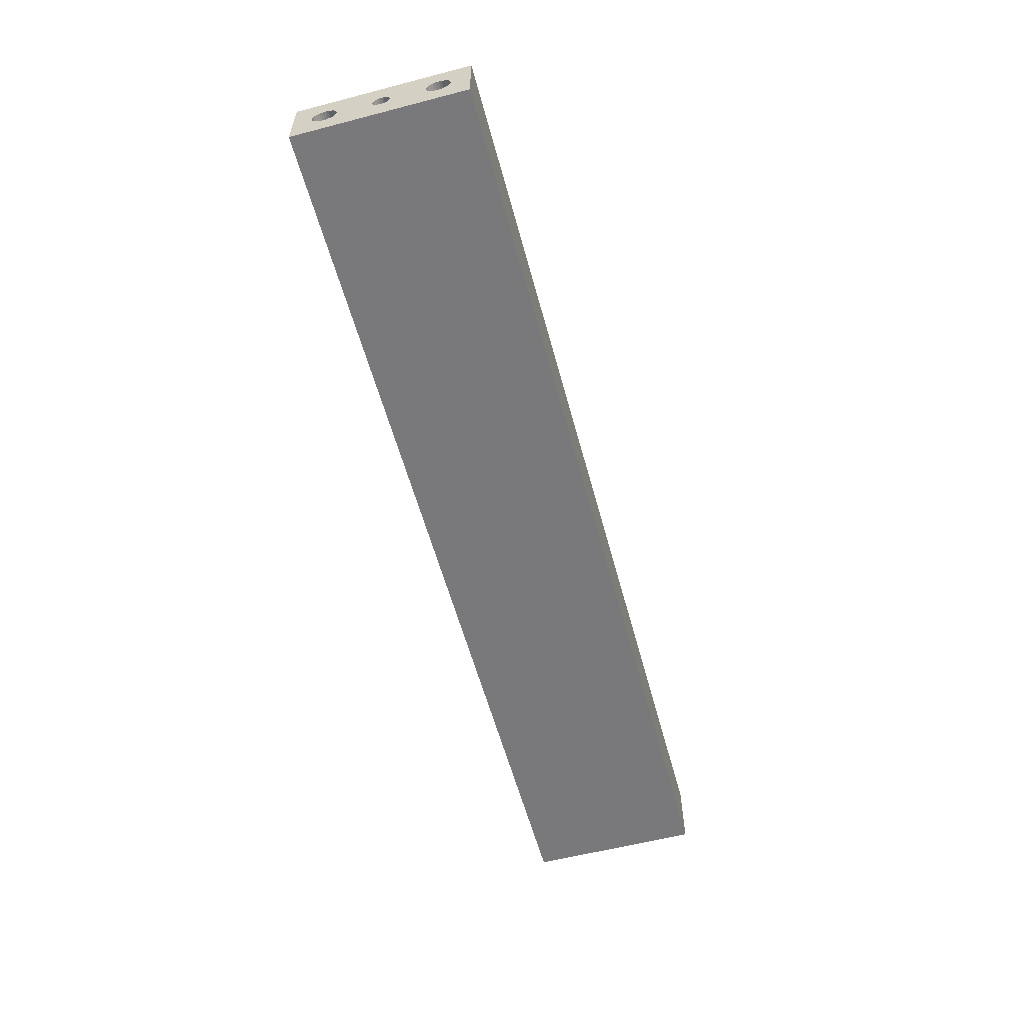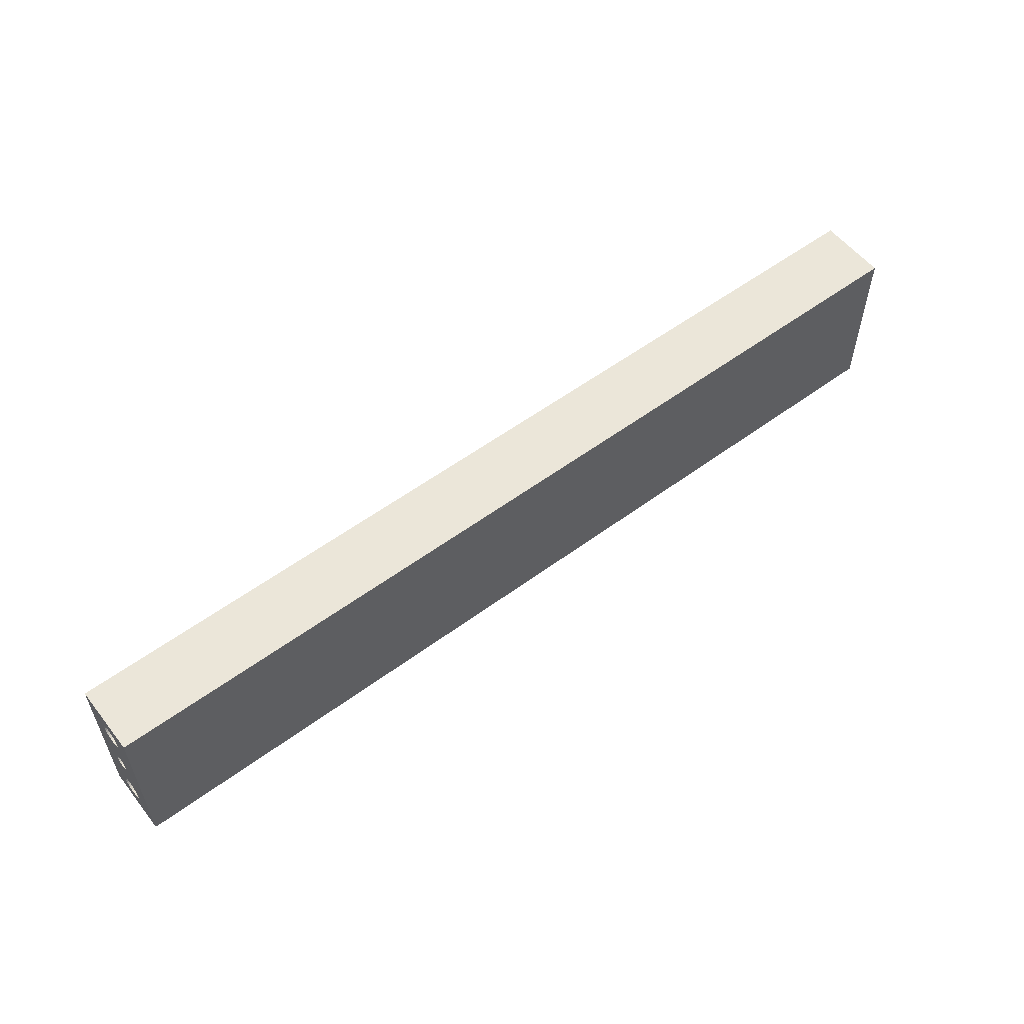
<metadata>
{"format":"obj","ext":"obj","renderer":"f3d","projection":"perspective","resolution":1024,"background":"white","views":[{"elev":-57.9,"azim":-74.9,"up":"+Z"},{"elev":56.1,"azim":142.3,"up":"+Y"}]}
</metadata>
<code>
o ikea_stefan_short
v 135 16 13.5
v 135 15.16 13.4
v 112 16 13.5
v 112 15.16 13.4
v 135 14.37 13.1
v 112 14.37 13.1
v 135 13.68 12.62
v 112 13.68 12.62
v 135 13.12 11.99
v 112 13.12 11.99
v 135 12.73 11.24
v 112 12.73 11.24
v 135 12.53 10.42
v 112 12.53 10.42
v 135 12.53 9.578
v 112 12.53 9.578
v 135 12.73 8.759
v 112 12.73 8.759
v 135 13.12 8.012
v 112 13.12 8.012
v 135 13.68 7.38
v 112 13.68 7.38
v 135 14.37 6.901
v 112 14.37 6.901
v 135 15.16 6.602
v 112 15.16 6.602
v 135 16 6.5
v 112 16 6.5
v 135 0 12.5
v 135 -0.5983 12.43
v 112 0 12.5
v 112 -0.5983 12.43
v 135 -1.162 12.21
v 112 -1.162 12.21
v 135 -1.658 11.87
v 112 -1.658 11.87
v 135 -2.057 11.42
v 112 -2.057 11.42
v 135 -2.338 10.89
v 112 -2.338 10.89
v 135 -2.482 10.3
v 112 -2.482 10.3
v 135 -2.482 9.699
v 112 -2.482 9.699
v 135 -2.338 9.113
v 112 -2.338 9.113
v 135 -2.057 8.58
v 112 -2.057 8.58
v 135 -1.658 8.129
v 112 -1.658 8.129
v 135 -1.162 7.786
v 112 -1.162 7.786
v 135 -0.5983 7.573
v 112 -0.5983 7.573
v 135 0 7.5
v 112 0 7.5
v 135 -16 13.5
v 135 -16.84 13.4
v 112 -16 13.5
v 112 -16.84 13.4
v 135 -17.63 13.1
v 112 -17.63 13.1
v 135 -18.32 12.62
v 112 -18.32 12.62
v 135 -18.88 11.99
v 112 -18.88 11.99
v 135 -19.27 11.24
v 112 -19.27 11.24
v 135 -19.47 10.42
v 112 -19.47 10.42
v 135 -19.47 9.578
v 112 -19.47 9.578
v 135 -19.27 8.759
v 112 -19.27 8.759
v 135 -18.88 8.012
v 112 -18.88 8.012
v 135 -18.32 7.38
v 112 -18.32 7.38
v 135 -17.63 6.901
v 112 -17.63 6.901
v 135 -16.84 6.602
v 112 -16.84 6.602
v 135 -16 6.5
v 112 -16 6.5
v 77 -14.5 20
v 77.09 -15.22 20
v 77 -14.5 7
v 77.09 -15.22 7
v 77.34 -15.89 20
v 77.34 -15.89 7
v 77.75 -16.49 20
v 77.75 -16.49 7
v 78.3 -16.97 20
v 78.3 -16.97 7
v 78.94 -17.31 20
v 78.94 -17.31 7
v 79.64 -17.48 20
v 79.64 -17.48 7
v 80.36 -17.48 20
v 80.36 -17.48 7
v 81.06 -17.31 20
v 81.06 -17.31 7
v 81.7 -16.97 20
v 81.7 -16.97 7
v 82.25 -16.49 20
v 82.25 -16.49 7
v 82.66 -15.89 20
v 82.66 -15.89 7
v 82.91 -15.22 20
v 82.91 -15.22 7
v 83 -14.5 20
v 83 -14.5 7
v -135 16 6.5
v -135 15.16 6.602
v -112 16 6.5
v -112 15.16 6.602
v -135 14.37 6.901
v -112 14.37 6.901
v -135 13.68 7.38
v -112 13.68 7.38
v -135 13.12 8.012
v -112 13.12 8.012
v -135 12.73 8.759
v -112 12.73 8.759
v -135 12.53 9.578
v -112 12.53 9.578
v -135 12.53 10.42
v -112 12.53 10.42
v -135 12.73 11.24
v -112 12.73 11.24
v -135 13.12 11.99
v -112 13.12 11.99
v -135 13.68 12.62
v -112 13.68 12.62
v -135 14.37 13.1
v -112 14.37 13.1
v -135 15.16 13.4
v -112 15.16 13.4
v -135 16 13.5
v -112 16 13.5
v -135 0 7.5
v -135 -0.5983 7.573
v -112 0 7.5
v -112 -0.5983 7.573
v -135 -1.162 7.786
v -112 -1.162 7.786
v -135 -1.658 8.129
v -112 -1.658 8.129
v -135 -2.057 8.58
v -112 -2.057 8.58
v -135 -2.338 9.113
v -112 -2.338 9.113
v -135 -2.482 9.699
v -112 -2.482 9.699
v -135 -2.482 10.3
v -112 -2.482 10.3
v -135 -2.338 10.89
v -112 -2.338 10.89
v -135 -2.057 11.42
v -112 -2.057 11.42
v -135 -1.658 11.87
v -112 -1.658 11.87
v -135 -1.162 12.21
v -112 -1.162 12.21
v -135 -0.5983 12.43
v -112 -0.5983 12.43
v -135 0 12.5
v -112 0 12.5
v -135 -16 6.5
v -135 -16.84 6.602
v -112 -16 6.5
v -112 -16.84 6.602
v -135 -17.63 6.901
v -112 -17.63 6.901
v -135 -18.32 7.38
v -112 -18.32 7.38
v -135 -18.88 8.012
v -112 -18.88 8.012
v -135 -19.27 8.759
v -112 -19.27 8.759
v -135 -19.47 9.578
v -112 -19.47 9.578
v -135 -19.47 10.42
v -112 -19.47 10.42
v -135 -19.27 11.24
v -112 -19.27 11.24
v -135 -18.88 11.99
v -112 -18.88 11.99
v -135 -18.32 12.62
v -112 -18.32 12.62
v -135 -17.63 13.1
v -112 -17.63 13.1
v -135 -16.84 13.4
v -112 -16.84 13.4
v -135 -16 13.5
v -112 -16 13.5
v -83 -14.5 20
v -82.91 -15.22 20
v -83 -14.5 7
v -82.91 -15.22 7
v -82.66 -15.89 20
v -82.66 -15.89 7
v -82.25 -16.49 20
v -82.25 -16.49 7
v -81.7 -16.97 20
v -81.7 -16.97 7
v -81.06 -17.31 20
v -81.06 -17.31 7
v -80.36 -17.48 20
v -80.36 -17.48 7
v -79.64 -17.48 20
v -79.64 -17.48 7
v -78.94 -17.31 20
v -78.94 -17.31 7
v -78.3 -16.97 20
v -78.3 -16.97 7
v -77.75 -16.49 20
v -77.75 -16.49 7
v -77.34 -15.89 20
v -77.34 -15.89 7
v -77.09 -15.22 20
v -77.09 -15.22 7
v -77 -14.5 20
v -77 -14.5 7
v 135 1.162 7.786
v 135 1.658 8.129
v 135 -13.12 8.012
v 135 -12.73 8.759
v 135 -14.37 6.901
v 135 -13.68 7.38
v 135 25 20
v 135 16.84 13.4
v 135 17.63 13.1
v 135 18.32 12.62
v 135 -25 0
v 135 18.88 11.99
v 135 19.27 11.24
v 135 2.057 8.58
v 135 19.47 10.42
v 135 19.47 9.578
v 135 25 0
v 135 0.5983 12.43
v 135 0.5983 7.573
v 135 -25 20
v 135 -12.53 9.578
v 135 -15.16 6.602
v 135 2.338 9.113
v 135 2.482 9.699
v 135 -12.53 10.42
v 135 2.482 10.3
v 135 2.338 10.89
v 135 -12.73 11.24
v 135 2.057 11.42
v 135 -13.12 11.99
v 135 16.84 6.602
v 135 17.63 6.901
v 135 -13.68 12.62
v 135 1.658 11.87
v 135 18.32 7.38
v 135 -14.37 13.1
v 135 -15.16 13.4
v 135 1.162 12.21
v 135 18.88 8.012
v 135 19.27 8.759
v -135 25 20
v -135 25 0
v -135 0.5983 7.573
v -135 -14.37 13.1
v -135 -13.68 12.62
v -135 19.47 9.578
v -135 -12.73 11.24
v -135 -25 0
v -135 1.658 11.87
v -135 -12.53 10.42
v -135 0.5983 12.43
v -135 1.162 12.21
v -135 -25 20
v -135 2.057 11.42
v -135 2.338 10.89
v -135 -15.16 13.4
v -135 2.482 10.3
v -135 2.482 9.699
v -135 -12.53 9.578
v -135 2.338 9.113
v -135 -12.73 8.759
v -135 2.057 8.58
v -135 -13.12 8.012
v -135 16.84 13.4
v -135 17.63 13.1
v -135 1.658 8.129
v -135 -13.68 7.38
v -135 18.32 12.62
v -135 1.162 7.786
v -135 18.88 11.99
v -135 -14.37 6.901
v -135 -15.16 6.602
v -135 19.27 11.24
v -135 19.47 10.42
v -135 -13.12 11.99
v -135 19.27 8.759
v -135 18.88 8.012
v -135 18.32 7.38
v -135 17.63 6.901
v -135 16.84 6.602
v -77.09 -13.78 20
v 77.09 -13.78 20
v -77.34 -13.11 20
v -82.91 -13.78 20
v 77.34 -13.11 20
v -82.66 -13.11 20
v 77.75 -12.51 20
v -77.75 -12.51 20
v -82.25 -12.51 20
v 78.3 -12.03 20
v -81.7 -12.03 20
v -78.3 -12.03 20
v -81.06 -11.69 20
v -80.36 -11.52 20
v -79.64 -11.52 20
v -78.94 -11.69 20
v 82.66 -13.11 20
v 82.91 -13.78 20
v 78.94 -11.69 20
v 79.64 -11.52 20
v 80.36 -11.52 20
v 81.06 -11.69 20
v 81.7 -12.03 20
v 82.25 -12.51 20
v -77.09 -13.78 7
v -77.34 -13.11 7
v -77.75 -12.51 7
v -78.3 -12.03 7
v -78.94 -11.69 7
v -79.64 -11.52 7
v -80.36 -11.52 7
v -81.06 -11.69 7
v -81.7 -12.03 7
v -82.25 -12.51 7
v -82.66 -13.11 7
v -82.91 -13.78 7
v -112 -15.16 13.4
v -112 -14.37 13.1
v -112 -13.68 12.62
v -112 -13.12 11.99
v -112 -12.73 11.24
v -112 -12.53 10.42
v -112 -12.53 9.578
v -112 -12.73 8.759
v -112 -13.12 8.012
v -112 -13.68 7.38
v -112 -14.37 6.901
v -112 -15.16 6.602
v -112 0.5983 12.43
v -112 1.162 12.21
v -112 1.658 11.87
v -112 2.057 11.42
v -112 2.338 10.89
v -112 2.482 10.3
v -112 2.482 9.699
v -112 2.338 9.113
v -112 2.057 8.58
v -112 1.658 8.129
v -112 1.162 7.786
v -112 0.5983 7.573
v -112 16.84 13.4
v -112 17.63 13.1
v -112 18.32 12.62
v -112 18.88 11.99
v -112 19.27 11.24
v -112 19.47 10.42
v -112 19.47 9.578
v -112 19.27 8.759
v -112 18.88 8.012
v -112 18.32 7.38
v -112 17.63 6.901
v -112 16.84 6.602
v 82.91 -13.78 7
v 82.66 -13.11 7
v 82.25 -12.51 7
v 81.7 -12.03 7
v 81.06 -11.69 7
v 80.36 -11.52 7
v 79.64 -11.52 7
v 78.94 -11.69 7
v 78.3 -12.03 7
v 77.75 -12.51 7
v 77.34 -13.11 7
v 77.09 -13.78 7
v 112 -15.16 6.602
v 112 -14.37 6.901
v 112 -13.68 7.38
v 112 -13.12 8.012
v 112 -12.73 8.759
v 112 -12.53 9.578
v 112 -12.53 10.42
v 112 -12.73 11.24
v 112 -13.12 11.99
v 112 -13.68 12.62
v 112 -14.37 13.1
v 112 -15.16 13.4
v 112 0.5983 7.573
v 112 1.162 7.786
v 112 1.658 8.129
v 112 2.057 8.58
v 112 2.338 9.113
v 112 2.482 9.699
v 112 2.482 10.3
v 112 2.338 10.89
v 112 2.057 11.42
v 112 1.658 11.87
v 112 1.162 12.21
v 112 0.5983 12.43
v 112 16.84 6.602
v 112 17.63 6.901
v 112 18.32 7.38
v 112 18.88 8.012
v 112 19.27 8.759
v 112 19.47 9.578
v 112 19.47 10.42
v 112 19.27 11.24
v 112 18.88 11.99
v 112 18.32 12.62
v 112 17.63 13.1
v 112 16.84 13.4
f 1 2 3
f 3 2 4
f 4 5 6
f 2 5 4
f 6 7 8
f 5 7 6
f 8 9 10
f 7 9 8
f 10 11 12
f 9 11 10
f 12 13 14
f 11 13 12
f 14 15 16
f 13 15 14
f 16 17 18
f 15 17 16
f 18 19 20
f 17 19 18
f 20 21 22
f 19 21 20
f 22 23 24
f 21 23 22
f 24 25 26
f 23 25 24
f 26 27 28
f 25 27 26
f 29 30 31
f 31 30 32
f 32 33 34
f 30 33 32
f 34 35 36
f 33 35 34
f 36 37 38
f 35 37 36
f 38 39 40
f 37 39 38
f 40 41 42
f 39 41 40
f 42 43 44
f 41 43 42
f 44 45 46
f 43 45 44
f 46 47 48
f 45 47 46
f 48 49 50
f 47 49 48
f 50 51 52
f 49 51 50
f 52 53 54
f 51 53 52
f 54 55 56
f 53 55 54
f 57 58 59
f 59 58 60
f 60 61 62
f 58 61 60
f 62 63 64
f 61 63 62
f 64 65 66
f 63 65 64
f 66 67 68
f 65 67 66
f 68 69 70
f 67 69 68
f 70 71 72
f 69 71 70
f 72 73 74
f 71 73 72
f 74 75 76
f 73 75 74
f 76 77 78
f 75 77 76
f 78 79 80
f 77 79 78
f 80 81 82
f 79 81 80
f 82 83 84
f 81 83 82
f 85 86 87
f 87 86 88
f 88 89 90
f 86 89 88
f 90 91 92
f 89 91 90
f 92 93 94
f 91 93 92
f 94 95 96
f 93 95 94
f 96 97 98
f 95 97 96
f 98 99 100
f 97 99 98
f 100 101 102
f 99 101 100
f 102 103 104
f 101 103 102
f 104 105 106
f 103 105 104
f 106 107 108
f 105 107 106
f 108 109 110
f 107 109 108
f 110 111 112
f 109 111 110
f 113 114 115
f 115 114 116
f 116 117 118
f 114 117 116
f 118 119 120
f 117 119 118
f 120 121 122
f 119 121 120
f 122 123 124
f 121 123 122
f 124 125 126
f 123 125 124
f 126 127 128
f 125 127 126
f 128 129 130
f 127 129 128
f 130 131 132
f 129 131 130
f 132 133 134
f 131 133 132
f 134 135 136
f 133 135 134
f 136 137 138
f 135 137 136
f 138 139 140
f 137 139 138
f 141 142 143
f 143 142 144
f 144 145 146
f 142 145 144
f 146 147 148
f 145 147 146
f 148 149 150
f 147 149 148
f 150 151 152
f 149 151 150
f 152 153 154
f 151 153 152
f 154 155 156
f 153 155 154
f 156 157 158
f 155 157 156
f 158 159 160
f 157 159 158
f 160 161 162
f 159 161 160
f 162 163 164
f 161 163 162
f 164 165 166
f 163 165 164
f 166 167 168
f 165 167 166
f 169 170 171
f 171 170 172
f 172 173 174
f 170 173 172
f 174 175 176
f 173 175 174
f 176 177 178
f 175 177 176
f 178 179 180
f 177 179 178
f 180 181 182
f 179 181 180
f 182 183 184
f 181 183 182
f 184 185 186
f 183 185 184
f 186 187 188
f 185 187 186
f 188 189 190
f 187 189 188
f 190 191 192
f 189 191 190
f 192 193 194
f 191 193 192
f 194 195 196
f 193 195 194
f 197 198 199
f 199 198 200
f 200 201 202
f 198 201 200
f 202 203 204
f 201 203 202
f 204 205 206
f 203 205 204
f 206 207 208
f 205 207 206
f 208 209 210
f 207 209 208
f 210 211 212
f 209 211 210
f 212 213 214
f 211 213 212
f 214 215 216
f 213 215 214
f 216 217 218
f 215 217 216
f 218 219 220
f 217 219 218
f 220 221 222
f 219 221 220
f 222 223 224
f 221 223 222
f 225 21 226
f 227 47 228
f 229 51 230
f 1 231 2
f 232 231 1
f 233 231 232
f 230 51 49
f 234 231 233
f 77 75 235
f 236 231 234
f 237 231 236
f 226 19 238
f 239 231 237
f 235 79 77
f 47 45 228
f 240 231 239
f 21 19 226
f 241 231 240
f 242 231 29
f 243 23 225
f 75 73 235
f 2 231 242
f 29 231 244
f 228 45 245
f 225 23 21
f 229 53 51
f 235 81 79
f 246 53 229
f 235 53 246
f 238 17 247
f 73 71 235
f 19 17 238
f 45 43 245
f 235 83 81
f 243 25 23
f 235 55 53
f 43 41 245
f 247 15 248
f 17 15 247
f 235 246 83
f 245 41 249
f 250 13 251
f 248 13 250
f 41 39 249
f 15 13 248
f 249 39 252
f 69 244 71
f 67 244 69
f 251 11 253
f 39 37 252
f 65 244 67
f 13 11 251
f 63 244 65
f 252 37 254
f 71 244 235
f 63 61 244
f 25 241 27
f 243 241 25
f 255 241 256
f 27 241 255
f 55 241 243
f 37 35 254
f 235 241 55
f 11 9 253
f 254 35 257
f 61 58 244
f 253 9 258
f 241 259 256
f 257 33 260
f 35 33 257
f 9 7 258
f 261 30 244
f 58 57 244
f 258 7 262
f 33 30 260
f 260 30 261
f 57 261 244
f 241 263 259
f 7 5 262
f 262 5 242
f 30 29 244
f 241 264 263
f 5 2 242
f 241 240 264
f 230 49 227
f 49 47 227
f 265 241 266
f 231 241 265
f 113 266 114
f 114 266 267
f 268 163 269
f 265 266 270
f 267 266 141
f 159 157 271
f 141 266 272
f 133 131 273
f 271 157 274
f 275 135 276
f 189 187 277
f 276 135 133
f 277 191 189
f 278 129 279
f 277 165 280
f 268 165 163
f 187 185 277
f 280 165 268
f 131 129 278
f 157 155 274
f 277 193 191
f 185 183 277
f 275 137 135
f 279 127 281
f 277 167 165
f 281 127 282
f 277 195 193
f 155 153 274
f 129 127 279
f 277 280 195
f 274 153 283
f 282 125 284
f 153 151 283
f 127 125 282
f 283 151 285
f 284 123 286
f 125 123 284
f 151 149 285
f 285 149 287
f 139 265 288
f 275 265 137
f 288 265 289
f 137 265 139
f 167 265 275
f 277 265 167
f 175 272 177
f 177 272 179
f 179 272 181
f 181 272 183
f 183 272 277
f 286 121 290
f 149 147 287
f 287 147 291
f 123 121 286
f 175 173 272
f 265 292 289
f 290 119 293
f 121 119 290
f 173 170 272
f 265 294 292
f 291 145 295
f 147 145 291
f 119 117 293
f 170 169 272
f 293 117 267
f 296 142 272
f 145 142 295
f 265 297 294
f 295 142 296
f 117 114 267
f 169 296 272
f 265 298 297
f 142 141 272
f 265 270 298
f 269 161 299
f 276 133 273
f 161 159 299
f 299 159 271
f 270 266 300
f 300 266 301
f 301 266 302
f 302 266 303
f 303 266 304
f 273 131 278
f 304 266 113
f 269 163 161
f 235 244 272
f 272 244 277
f 89 219 217
f 89 217 91
f 95 93 213
f 205 203 277
f 86 221 219
f 201 277 203
f 86 219 89
f 97 95 213
f 207 205 277
f 97 213 211
f 198 277 201
f 85 221 86
f 85 305 223
f 209 207 277
f 85 223 221
f 197 277 198
f 306 305 85
f 306 307 305
f 211 209 277
f 308 277 197
f 309 307 306
f 310 265 277
f 310 277 308
f 311 312 307
f 311 307 309
f 313 265 310
f 314 312 311
f 315 265 313
f 314 316 312
f 317 265 315
f 318 265 317
f 319 265 318
f 320 265 319
f 244 111 109
f 244 109 107
f 244 107 105
f 244 105 103
f 244 103 101
f 244 101 99
f 244 99 97
f 244 321 322
f 244 322 111
f 244 211 277
f 244 97 211
f 231 323 324
f 231 324 325
f 231 325 326
f 231 326 327
f 231 327 328
f 231 328 321
f 231 321 244
f 93 215 213
f 231 265 320
f 93 217 215
f 231 320 316
f 231 316 323
f 323 316 314
f 93 91 217
f 272 241 235
f 266 241 272
f 223 305 224
f 224 305 329
f 329 307 330
f 305 307 329
f 330 312 331
f 307 312 330
f 331 316 332
f 312 316 331
f 332 320 333
f 316 320 332
f 333 319 334
f 320 319 333
f 334 318 335
f 319 318 334
f 335 317 336
f 318 317 335
f 336 315 337
f 317 315 336
f 337 313 338
f 315 313 337
f 338 310 339
f 313 310 338
f 339 308 340
f 310 308 339
f 340 197 199
f 308 197 340
f 208 202 204
f 208 204 206
f 340 199 200
f 339 200 202
f 339 340 200
f 220 208 210
f 220 210 212
f 220 212 214
f 220 214 216
f 220 216 218
f 336 337 338
f 336 338 339
f 336 339 202
f 224 220 222
f 329 220 224
f 333 334 335
f 333 335 336
f 331 329 330
f 331 332 333
f 331 202 208
f 331 336 202
f 331 208 220
f 331 220 329
f 331 333 336
f 195 280 196
f 196 280 341
f 341 268 342
f 280 268 341
f 342 269 343
f 268 269 342
f 343 299 344
f 269 299 343
f 344 271 345
f 299 271 344
f 345 274 346
f 271 274 345
f 346 283 347
f 274 283 346
f 347 285 348
f 283 285 347
f 348 287 349
f 285 287 348
f 349 291 350
f 287 291 349
f 350 295 351
f 291 295 350
f 351 296 352
f 295 296 351
f 352 169 171
f 296 169 352
f 172 174 176
f 172 176 178
f 186 178 180
f 186 180 182
f 186 182 184
f 192 171 172
f 192 186 188
f 192 188 190
f 192 172 178
f 192 178 186
f 348 349 350
f 348 350 351
f 196 192 194
f 344 345 346
f 343 196 341
f 343 341 342
f 343 346 347
f 343 347 348
f 343 351 352
f 343 352 171
f 343 171 192
f 343 348 351
f 343 192 196
f 343 344 346
f 167 275 168
f 168 275 353
f 353 276 354
f 275 276 353
f 354 273 355
f 276 273 354
f 355 278 356
f 273 278 355
f 356 279 357
f 278 279 356
f 357 281 358
f 279 281 357
f 358 282 359
f 281 282 358
f 359 284 360
f 282 284 359
f 360 286 361
f 284 286 360
f 361 290 362
f 286 290 361
f 362 293 363
f 290 293 362
f 363 267 364
f 293 267 363
f 364 141 143
f 267 141 364
f 143 144 146
f 363 364 143
f 160 152 154
f 160 154 156
f 160 156 158
f 360 361 362
f 166 160 162
f 166 162 164
f 359 360 362
f 358 362 363
f 358 359 362
f 356 357 358
f 355 168 353
f 355 353 354
f 355 146 148
f 355 148 150
f 355 150 152
f 355 166 168
f 355 358 363
f 355 143 146
f 355 363 143
f 355 152 160
f 355 160 166
f 355 356 358
f 139 288 140
f 140 288 365
f 365 289 366
f 288 289 365
f 366 292 367
f 289 292 366
f 367 294 368
f 292 294 367
f 368 297 369
f 294 297 368
f 369 298 370
f 297 298 369
f 370 270 371
f 298 270 370
f 371 300 372
f 270 300 371
f 372 301 373
f 300 301 372
f 373 302 374
f 301 302 373
f 374 303 375
f 302 303 374
f 375 304 376
f 303 304 375
f 376 113 115
f 304 113 376
f 118 120 122
f 115 116 118
f 115 118 122
f 130 126 128
f 375 376 115
f 136 122 124
f 136 124 126
f 136 130 132
f 136 132 134
f 136 126 130
f 138 115 122
f 138 122 136
f 368 369 370
f 367 140 365
f 367 365 366
f 367 370 371
f 367 371 372
f 367 372 373
f 367 373 374
f 367 374 375
f 367 138 140
f 367 115 138
f 367 375 115
f 367 368 370
f 111 322 112
f 112 322 377
f 377 321 378
f 322 321 377
f 378 328 379
f 321 328 378
f 379 327 380
f 328 327 379
f 380 326 381
f 327 326 380
f 381 325 382
f 326 325 381
f 382 324 383
f 325 324 382
f 383 323 384
f 324 323 383
f 384 314 385
f 323 314 384
f 385 311 386
f 314 311 385
f 386 309 387
f 311 309 386
f 387 306 388
f 309 306 387
f 388 85 87
f 306 85 388
f 378 379 380
f 384 382 383
f 384 381 382
f 108 110 112
f 108 112 377
f 386 384 385
f 102 106 108
f 102 104 106
f 102 380 381
f 102 377 378
f 102 378 380
f 102 108 377
f 388 386 387
f 388 384 386
f 96 100 102
f 96 98 100
f 90 87 88
f 90 388 87
f 92 94 96
f 92 381 384
f 92 102 381
f 92 384 388
f 92 96 102
f 92 388 90
f 83 246 84
f 84 246 389
f 389 229 390
f 246 229 389
f 390 230 391
f 229 230 390
f 391 227 392
f 230 227 391
f 392 228 393
f 227 228 392
f 393 245 394
f 228 245 393
f 394 249 395
f 245 249 394
f 395 252 396
f 249 252 395
f 396 254 397
f 252 254 396
f 397 257 398
f 254 257 397
f 398 260 399
f 257 260 398
f 399 261 400
f 260 261 399
f 400 57 59
f 261 57 400
f 393 391 392
f 393 390 391
f 396 394 395
f 396 393 394
f 80 82 84
f 80 84 389
f 398 396 397
f 59 399 400
f 59 398 399
f 59 396 398
f 70 74 76
f 70 72 74
f 62 59 60
f 66 78 80
f 66 76 78
f 66 68 70
f 66 389 390
f 66 80 389
f 66 70 76
f 64 390 393
f 64 393 396
f 64 396 59
f 64 59 62
f 64 66 390
f 55 243 56
f 56 243 401
f 401 225 402
f 243 225 401
f 402 226 403
f 225 226 402
f 403 238 404
f 226 238 403
f 404 247 405
f 238 247 404
f 405 248 406
f 247 248 405
f 406 250 407
f 248 250 406
f 407 251 408
f 250 251 407
f 408 253 409
f 251 253 408
f 409 258 410
f 253 258 409
f 410 262 411
f 258 262 410
f 411 242 412
f 262 242 411
f 412 29 31
f 242 29 412
f 56 403 404
f 56 402 403
f 56 401 402
f 52 54 56
f 410 408 409
f 410 407 408
f 410 406 407
f 46 50 52
f 46 48 50
f 42 44 46
f 42 404 405
f 42 56 404
f 42 52 56
f 42 46 52
f 32 412 31
f 32 411 412
f 32 410 411
f 32 405 406
f 32 406 410
f 36 40 42
f 36 38 40
f 36 32 34
f 36 42 405
f 36 405 32
f 27 255 28
f 28 255 413
f 413 256 414
f 255 256 413
f 414 259 415
f 256 259 414
f 415 263 416
f 259 263 415
f 416 264 417
f 263 264 416
f 417 240 418
f 264 240 417
f 418 239 419
f 240 239 418
f 419 237 420
f 239 237 419
f 420 236 421
f 237 236 420
f 421 234 422
f 236 234 421
f 422 233 423
f 234 233 422
f 423 232 424
f 233 232 423
f 424 1 3
f 232 1 424
f 414 415 416
f 417 414 416
f 28 413 414
f 420 418 419
f 24 26 28
f 422 420 421
f 422 418 420
f 20 22 24
f 20 24 28
f 14 18 20
f 14 16 18
f 4 424 3
f 10 12 14
f 8 4 6
f 8 423 424
f 8 422 423
f 8 417 418
f 8 414 417
f 8 28 414
f 8 418 422
f 8 20 28
f 8 424 4
f 8 14 20
f 8 10 14

</code>
